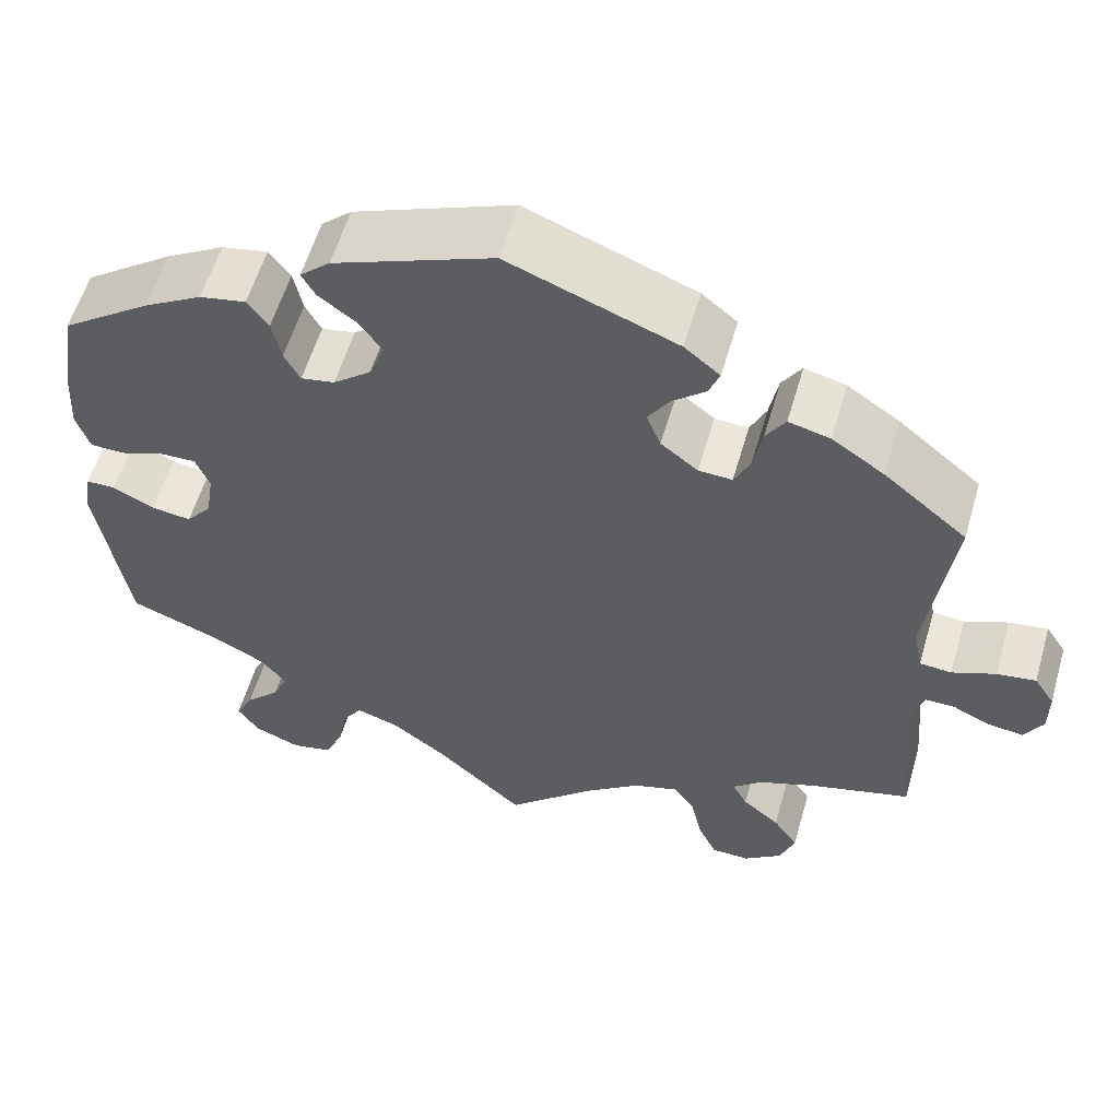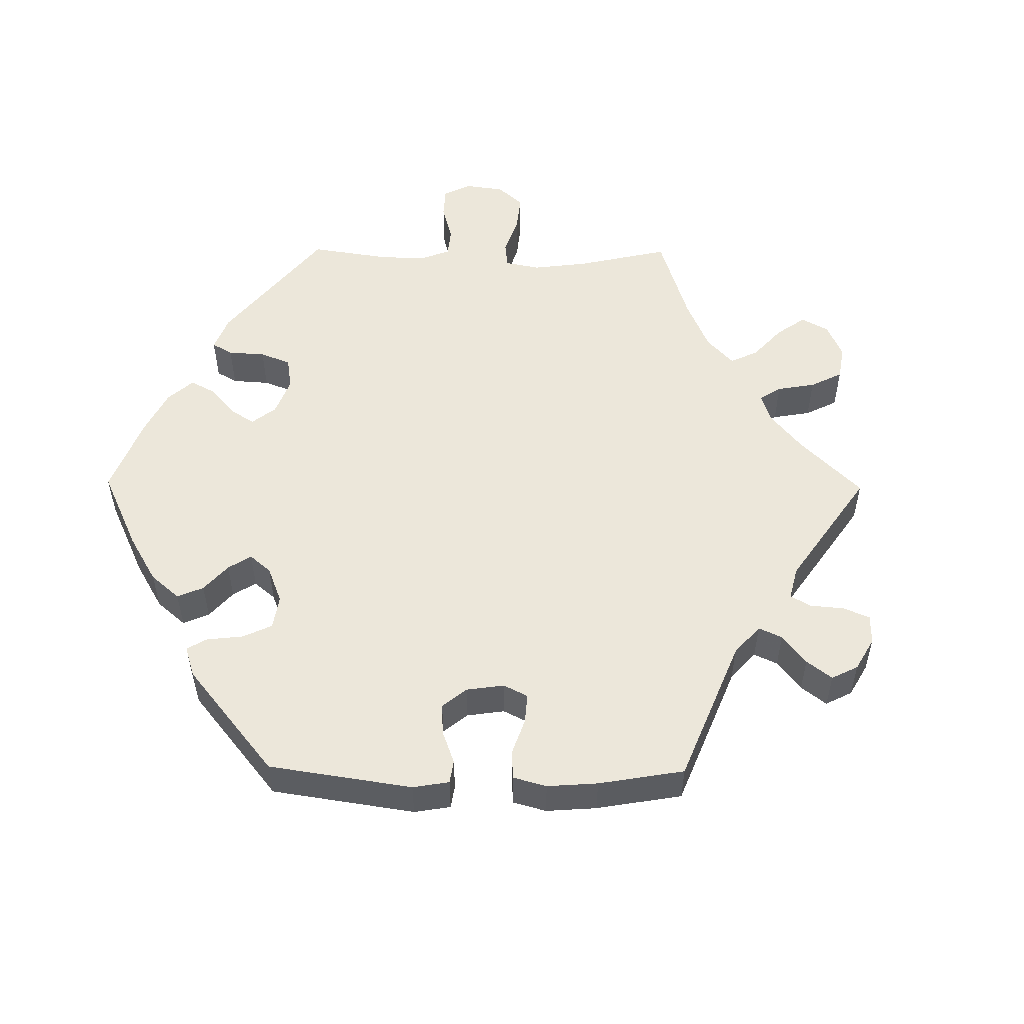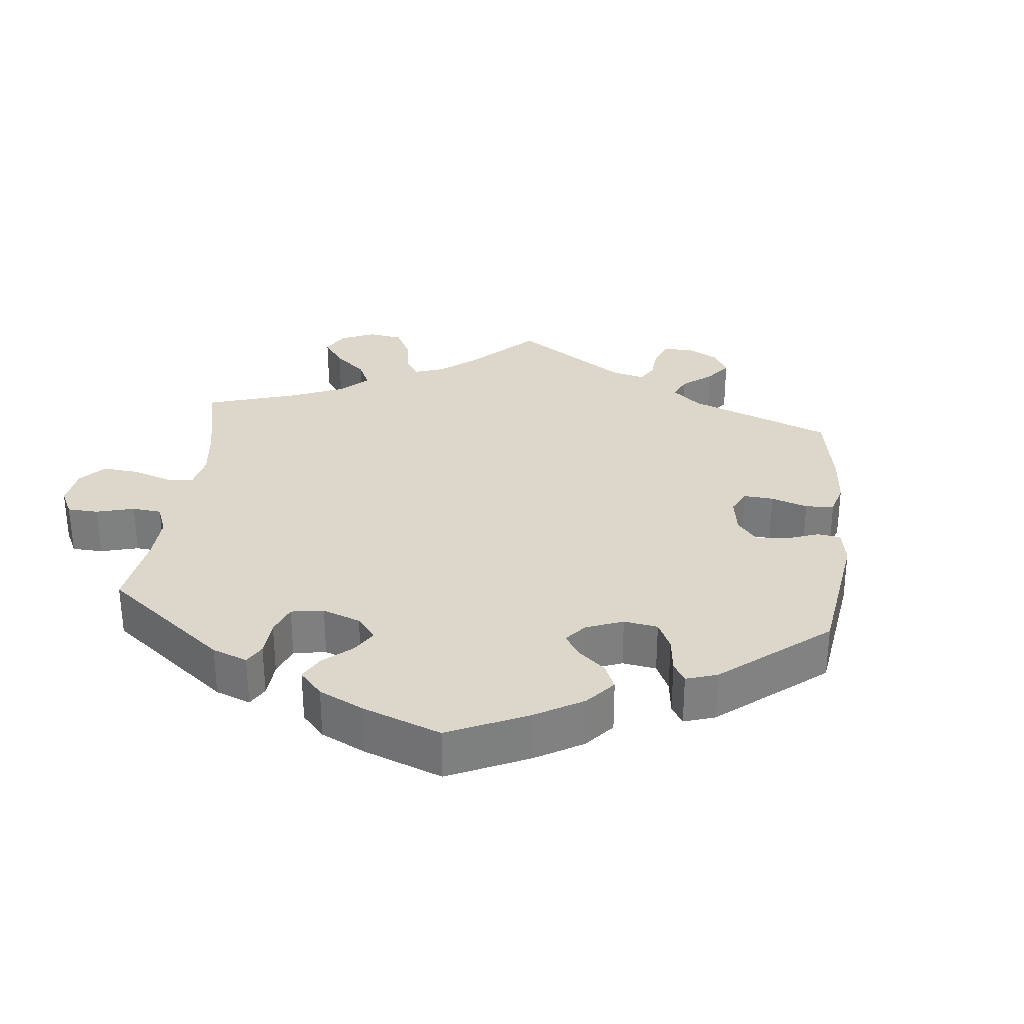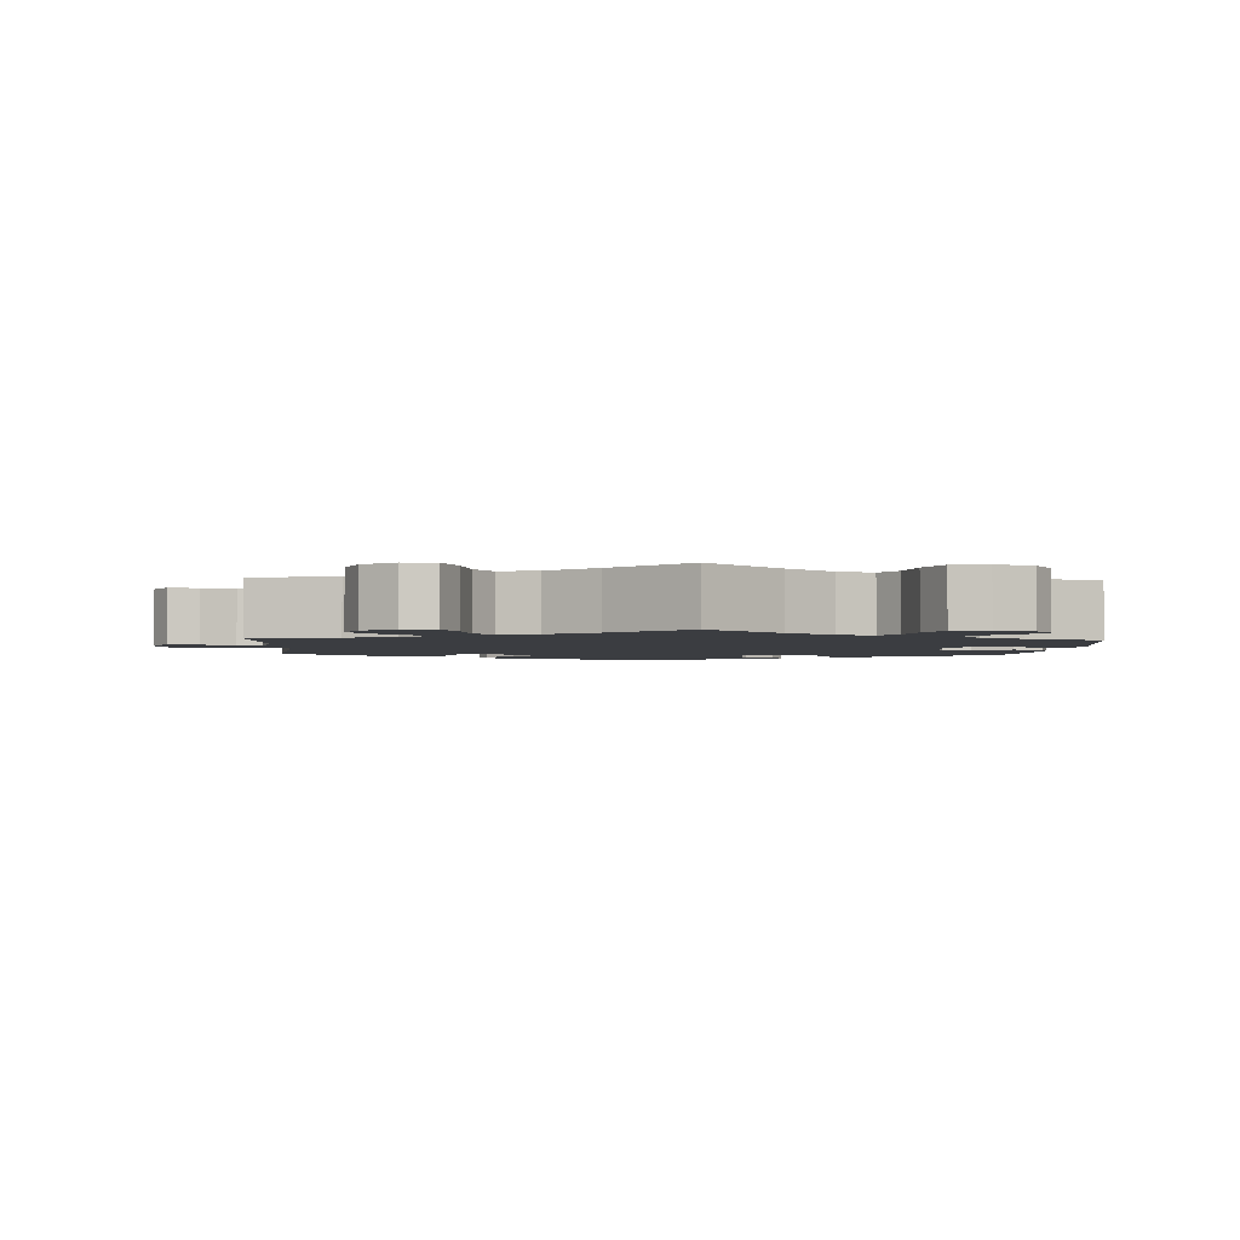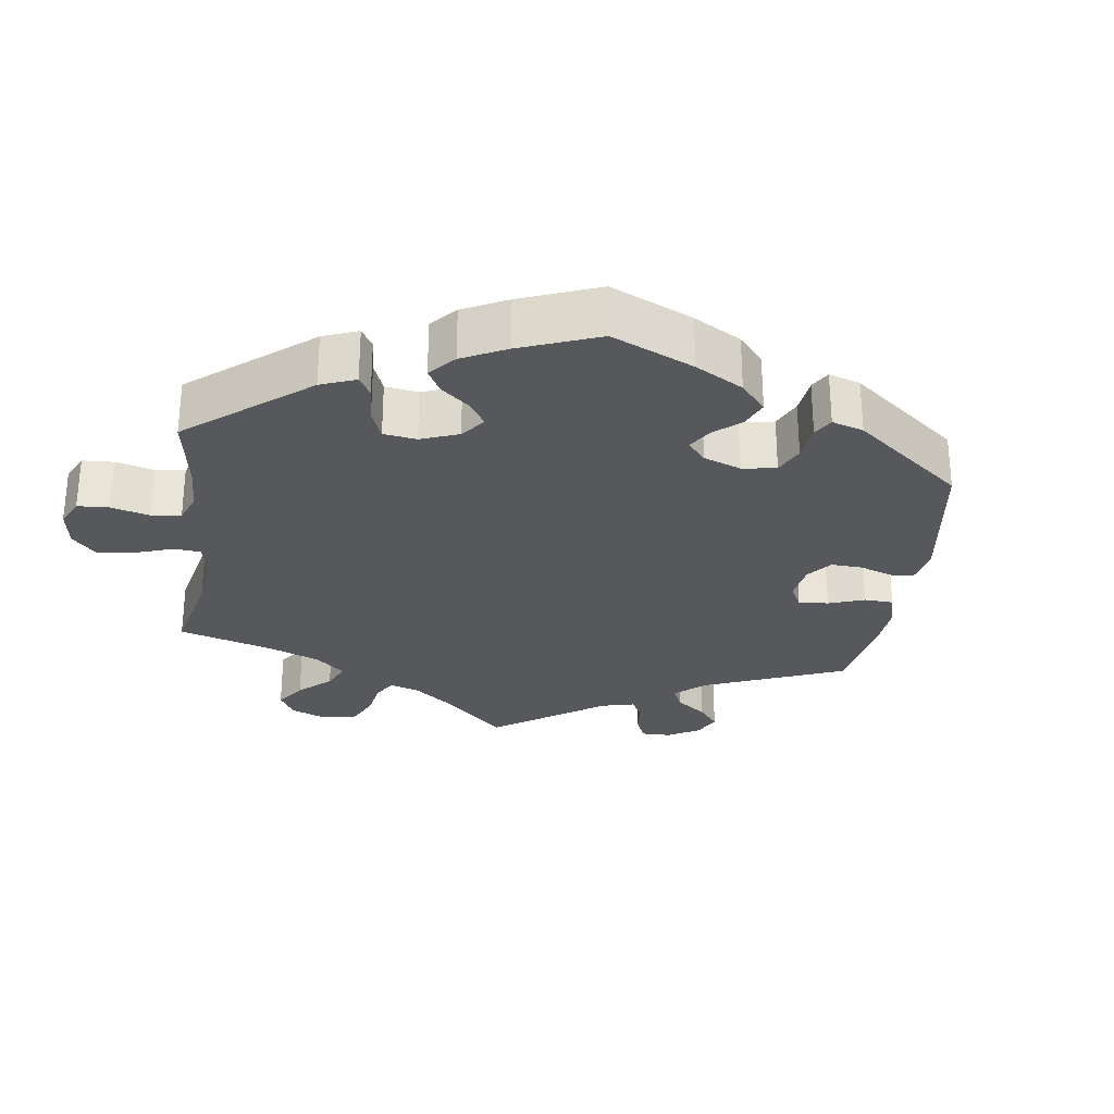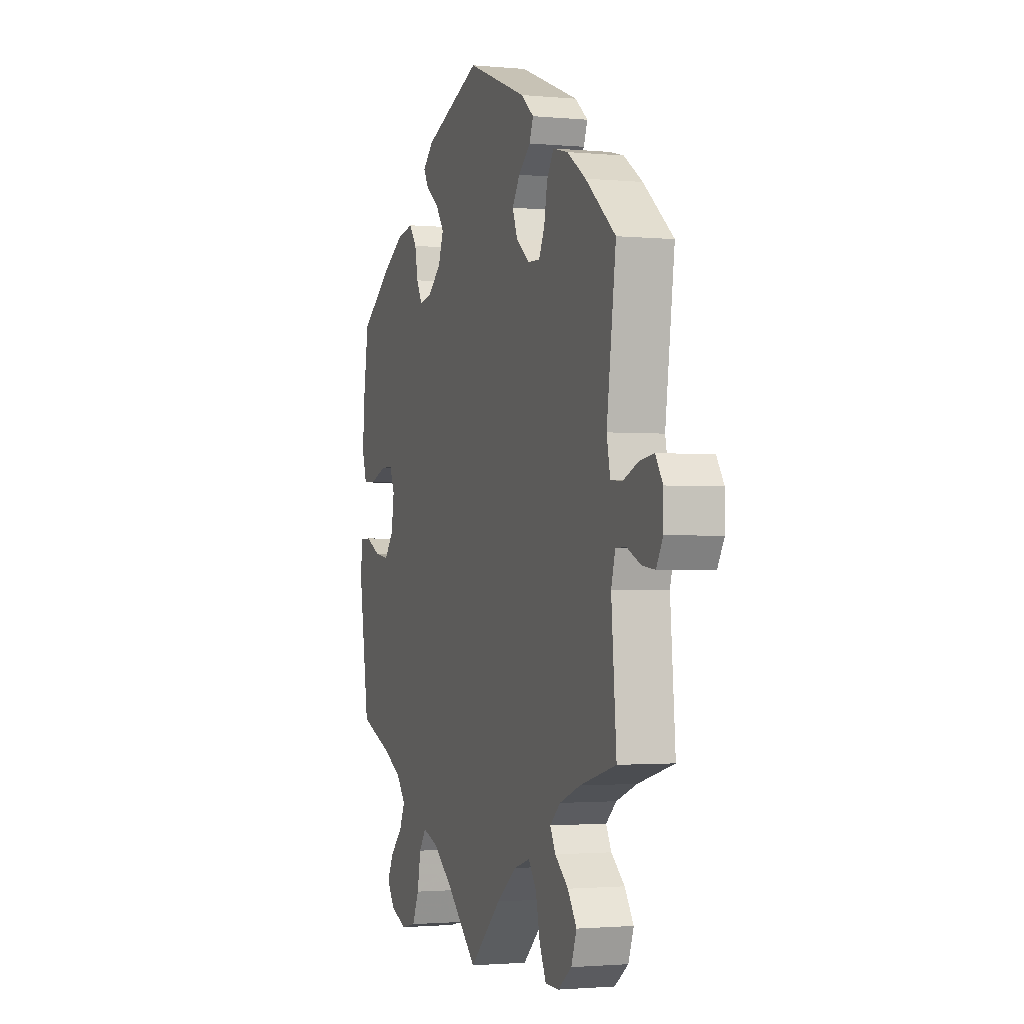
<metadata>
{"format":"obj","ext":"obj","renderer":"f3d","projection":"perspective","resolution":1024,"background":"white","views":[{"elev":57.4,"azim":16.1,"up":"+Z"},{"elev":52.8,"azim":30.6,"up":"+Y"},{"elev":30.5,"azim":-54.0,"up":"+Y"},{"elev":-2.5,"azim":176.6,"up":"+Y"},{"elev":-27.8,"azim":-67.9,"up":"+Y"},{"elev":-1.7,"azim":70.9,"up":"+Z"}]}
</metadata>
<code>
v -0.399 0.07 0.361
v -0.333 0.07 0.399
v -0.281 0.07 0.409
v -0.257 0.07 0.377
v -0.247 0.07 0.328
v -0.229 0.07 0.294
v -0.191 0.07 0.301
v -0.148 0.07 0.336
v -0.131 0.07 0.381
v -0.157 0.07 0.418
v -0.199 0.07 0.449
v -0.215 0.07 0.477
v -0.181 0.07 0.508
v -0.001 0.07 0.578
v 0.189 0.07 0.504
v 0.229 0.07 0.471
v 0.217 0.07 0.44
v 0.179 0.07 0.408
v 0.155 0.07 0.371
v 0.171 0.07 0.33
v 0.213 0.07 0.297
v 0.251 0.07 0.295
v 0.269 0.07 0.333
v 0.279 0.07 0.386
v 0.301 0.07 0.42
v 0.348 0.07 0.408
v 0.407 0.07 0.368
v 0.501 0.07 0.29
v 0.472 0.07 0.076
v 0.483 0.07 0.023
v 0.519 0.07 0.02
v 0.568 0.07 0.04
v 0.612 0.07 0.046
v 0.635 0.07 0.011
v 0.635 0.07 -0.041
v 0.614 0.07 -0.077
v 0.574 0.07 -0.072
v 0.531 0.07 -0.052
v 0.498 0.07 -0.052
v 0.485 0.07 -0.098
v 0.501 0.07 -0.289
v 0.387 0.07 -0.32
v 0.322 0.07 -0.345
v 0.289 0.07 -0.374
v 0.306 0.07 -0.406
v 0.348 0.07 -0.441
v 0.376 0.07 -0.483
v 0.359 0.07 -0.529
v 0.316 0.07 -0.561
v 0.273 0.07 -0.56
v 0.252 0.07 -0.515
v 0.239 0.07 -0.456
v 0.214 0.07 -0.421
v 0.163 0.07 -0.437
v 0.1 0.07 -0.485
v 0 0.07 -0.578
v -0.099 0.07 -0.487
v -0.161 0.07 -0.44
v -0.209 0.07 -0.424
v -0.231 0.07 -0.455
v -0.242 0.07 -0.512
v -0.263 0.07 -0.559
v -0.309 0.07 -0.569
v -0.361 0.07 -0.548
v -0.385 0.07 -0.512
v -0.365 0.07 -0.473
v -0.326 0.07 -0.434
v -0.309 0.07 -0.396
v -0.338 0.07 -0.36
v -0.397 0.07 -0.329
v -0.5 0.07 -0.289
v -0.533 0.07 -0.076
v -0.525 0.07 -0.024
v -0.492 0.07 -0.024
v -0.445 0.07 -0.047
v -0.4 0.07 -0.054
v -0.371 0.07 -0.018
v -0.362 0.07 0.038
v -0.378 0.07 0.077
v -0.417 0.07 0.076
v -0.468 0.07 0.058
v -0.507 0.07 0.059
v -0.522 0.07 0.104
v -0.518 0.07 0.173
v -0.5 0.07 0.289
v -0.399 0 0.361
v -0.333 0 0.399
v -0.281 0 0.409
v -0.257 0 0.377
v -0.247 0 0.328
v -0.229 0 0.294
v -0.191 0 0.301
v -0.148 0 0.336
v -0.131 0 0.381
v -0.157 0 0.418
v -0.199 0 0.449
v -0.215 0 0.477
v -0.181 0 0.508
v -0.001 0 0.578
v 0.189 0 0.504
v 0.229 0 0.471
v 0.217 0 0.44
v 0.179 0 0.408
v 0.155 0 0.371
v 0.171 0 0.33
v 0.213 0 0.297
v 0.251 0 0.295
v 0.269 0 0.333
v 0.279 0 0.386
v 0.301 0 0.42
v 0.348 0 0.408
v 0.407 0 0.368
v 0.501 0 0.29
v 0.472 0 0.076
v 0.483 0 0.023
v 0.519 0 0.02
v 0.568 0 0.04
v 0.612 0 0.046
v 0.635 0 0.011
v 0.635 0 -0.041
v 0.614 0 -0.077
v 0.574 0 -0.072
v 0.531 0 -0.052
v 0.498 0 -0.052
v 0.485 0 -0.098
v 0.501 0 -0.289
v 0.387 0 -0.32
v 0.322 0 -0.345
v 0.289 0 -0.374
v 0.306 0 -0.406
v 0.348 0 -0.441
v 0.376 0 -0.483
v 0.359 0 -0.529
v 0.316 0 -0.561
v 0.273 0 -0.56
v 0.252 0 -0.515
v 0.239 0 -0.456
v 0.214 0 -0.421
v 0.163 0 -0.437
v 0.1 0 -0.485
v 0 0 -0.578
v -0.099 0 -0.487
v -0.161 0 -0.44
v -0.209 0 -0.424
v -0.231 0 -0.455
v -0.242 0 -0.512
v -0.263 0 -0.559
v -0.309 0 -0.569
v -0.361 0 -0.548
v -0.385 0 -0.512
v -0.365 0 -0.473
v -0.326 0 -0.434
v -0.309 0 -0.396
v -0.338 0 -0.36
v -0.397 0 -0.329
v -0.5 0 -0.289
v -0.533 0 -0.076
v -0.525 0 -0.024
v -0.492 0 -0.024
v -0.445 0 -0.047
v -0.4 0 -0.054
v -0.371 0 -0.018
v -0.362 0 0.038
v -0.378 0 0.077
v -0.417 0 0.076
v -0.468 0 0.058
v -0.507 0 0.059
v -0.522 0 0.104
v -0.518 0 0.173
v -0.5 0 0.289
f 80 81 82 83
f 79 80 83 84
f 72 73 74 75
f 70 71 72 75
f 69 70 75 76
f 68 69 76 77
f 64 65 66 67
f 64 67 68
f 63 64 68
f 60 61 62 63
f 60 63 68
f 59 60 68 77
f 55 56 57
f 54 55 57 58
f 53 54 58 59
f 49 50 51 52
f 49 52 53
f 48 49 53
f 45 46 47 48
f 44 45 48 53
f 43 44 53 59
f 40 41 42
f 39 40 42 43
f 35 36 37 38
f 35 38 39
f 34 35 39
f 31 32 33 34
f 31 34 39
f 30 31 39 43
f 26 27 28 29
f 23 24 25 26
f 22 23 26 29
f 21 22 29 30
f 15 16 17 18
f 15 18 19
f 14 15 19
f 13 14 19 20
f 10 11 12 13
f 9 10 13 20
f 2 3 4 5
f 2 5 6
f 1 2 6
f 79 84 85 1
f 43 59 77 78
f 8 9 20 21
f 7 8 21 30
f 6 7 30 43
f 43 78 79
f 1 6 43 79
f 168 167 166 165
f 169 168 165 164
f 160 159 158 157
f 160 157 156 155
f 161 160 155 154
f 162 161 154 153
f 152 151 150 149
f 153 152 149
f 153 149 148
f 148 147 146 145
f 153 148 145
f 162 153 145 144
f 142 141 140
f 143 142 140 139
f 144 143 139 138
f 137 136 135 134
f 138 137 134
f 138 134 133
f 133 132 131 130
f 138 133 130 129
f 144 138 129 128
f 127 126 125
f 128 127 125 124
f 123 122 121 120
f 124 123 120
f 124 120 119
f 119 118 117 116
f 124 119 116
f 128 124 116 115
f 114 113 112 111
f 111 110 109 108
f 114 111 108 107
f 115 114 107 106
f 103 102 101 100
f 104 103 100
f 104 100 99
f 105 104 99 98
f 98 97 96 95
f 105 98 95 94
f 90 89 88 87
f 91 90 87
f 91 87 86
f 86 170 169 164
f 163 162 144 128
f 106 105 94 93
f 115 106 93 92
f 128 115 92 91
f 164 163 128
f 164 128 91 86
f 1 86 87 2
f 2 87 88 3
f 3 88 89 4
f 4 89 90 5
f 5 90 91 6
f 6 91 92 7
f 7 92 93 8
f 8 93 94 9
f 9 94 95 10
f 10 95 96 11
f 11 96 97 12
f 12 97 98 13
f 13 98 99 14
f 14 99 100 15
f 15 100 101 16
f 16 101 102 17
f 17 102 103 18
f 18 103 104 19
f 19 104 105 20
f 20 105 106 21
f 21 106 107 22
f 22 107 108 23
f 23 108 109 24
f 24 109 110 25
f 25 110 111 26
f 26 111 112 27
f 27 112 113 28
f 28 113 114 29
f 29 114 115 30
f 30 115 116 31
f 31 116 117 32
f 32 117 118 33
f 33 118 119 34
f 34 119 120 35
f 35 120 121 36
f 36 121 122 37
f 37 122 123 38
f 38 123 124 39
f 39 124 125 40
f 40 125 126 41
f 41 126 127 42
f 42 127 128 43
f 43 128 129 44
f 44 129 130 45
f 45 130 131 46
f 46 131 132 47
f 47 132 133 48
f 48 133 134 49
f 49 134 135 50
f 50 135 136 51
f 51 136 137 52
f 52 137 138 53
f 53 138 139 54
f 54 139 140 55
f 55 140 141 56
f 56 141 142 57
f 57 142 143 58
f 58 143 144 59
f 59 144 145 60
f 60 145 146 61
f 61 146 147 62
f 62 147 148 63
f 63 148 149 64
f 64 149 150 65
f 65 150 151 66
f 66 151 152 67
f 67 152 153 68
f 68 153 154 69
f 69 154 155 70
f 70 155 156 71
f 71 156 157 72
f 72 157 158 73
f 73 158 159 74
f 74 159 160 75
f 75 160 161 76
f 76 161 162 77
f 77 162 163 78
f 78 163 164 79
f 79 164 165 80
f 80 165 166 81
f 81 166 167 82
f 82 167 168 83
f 83 168 169 84
f 84 169 170 85
f 85 170 86 1

</code>
